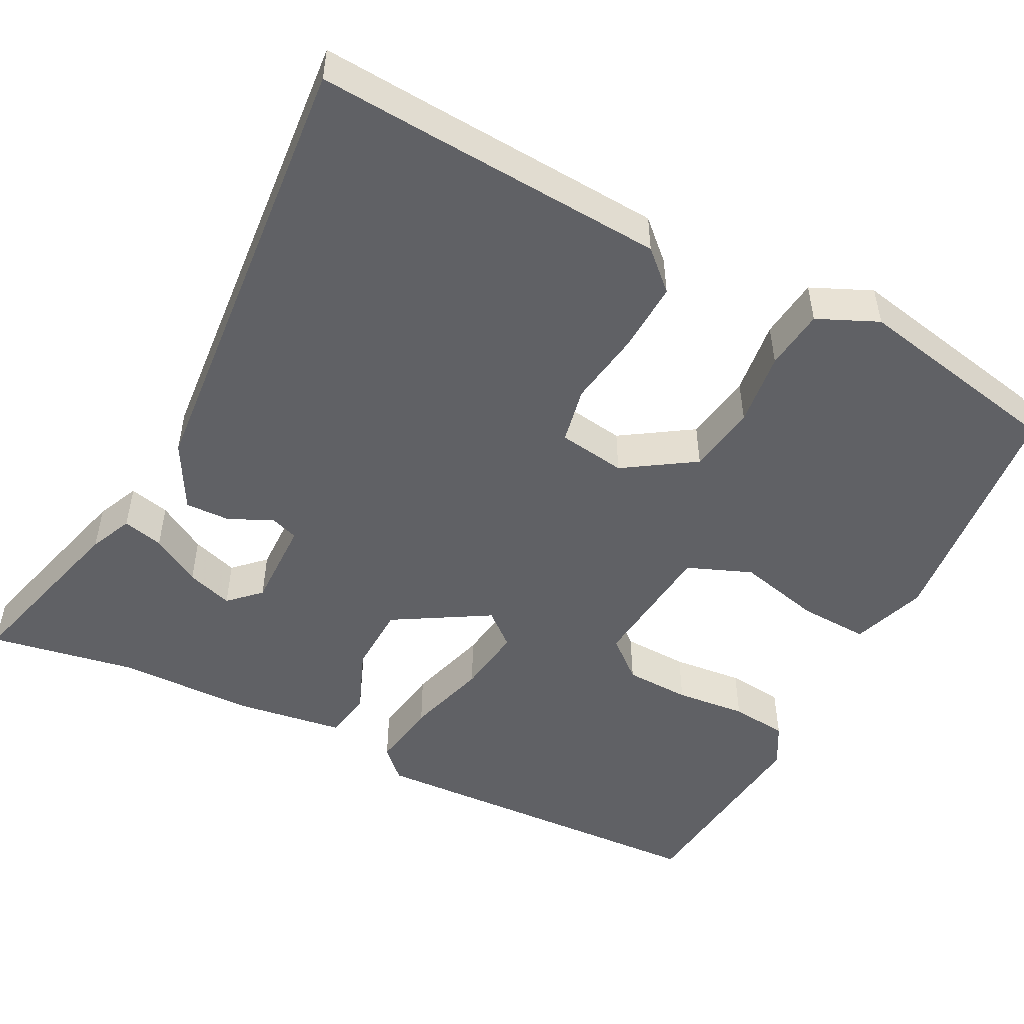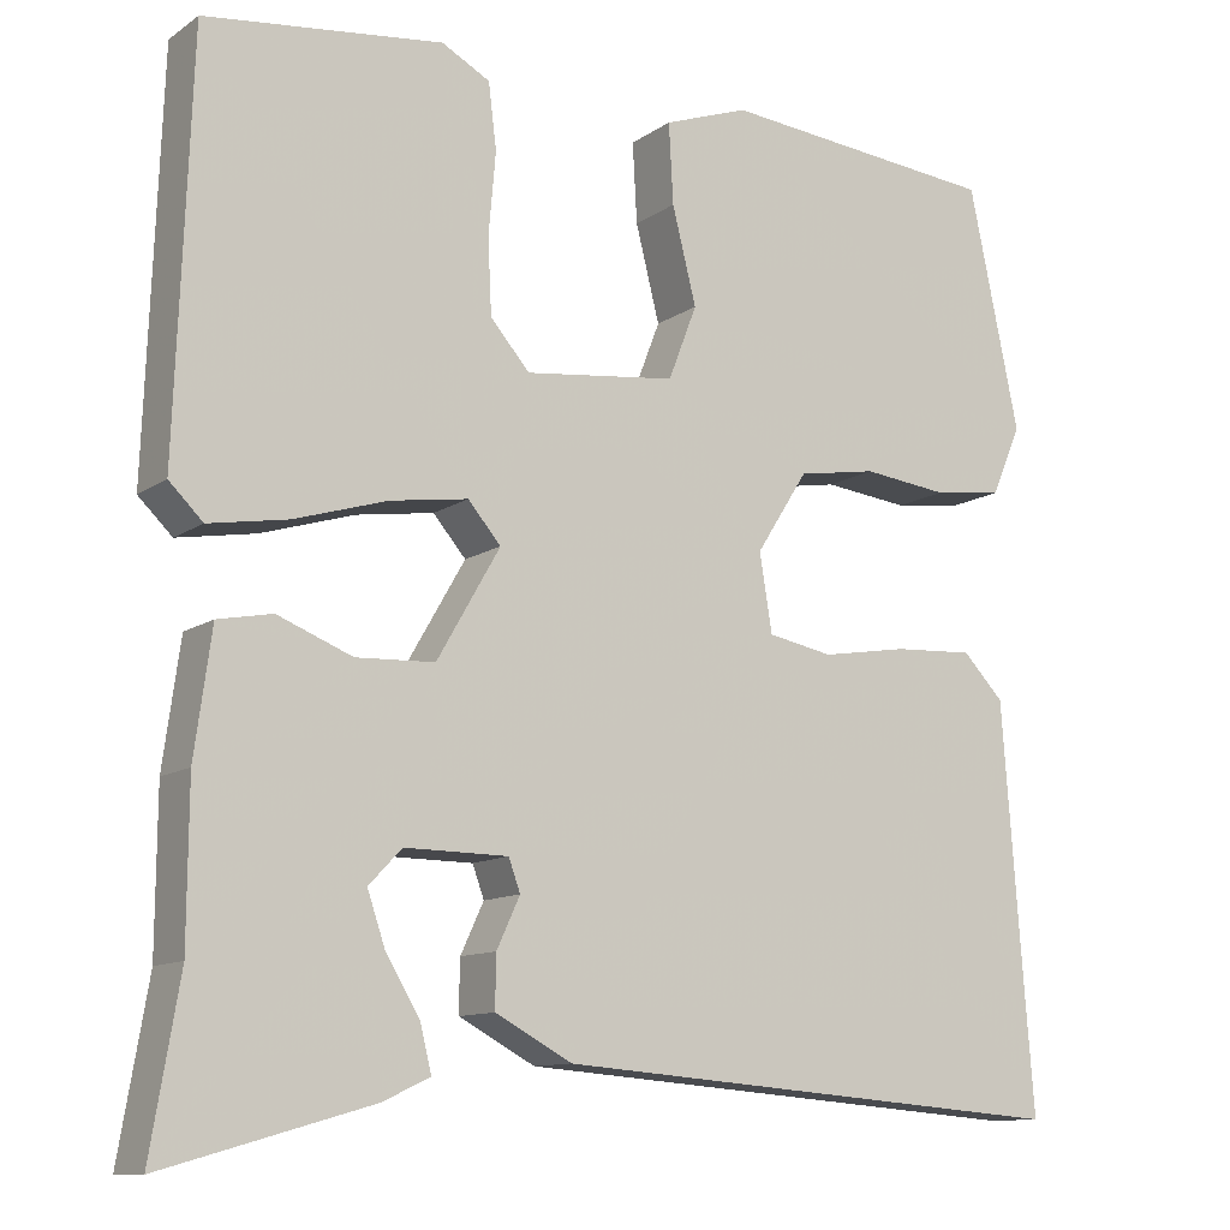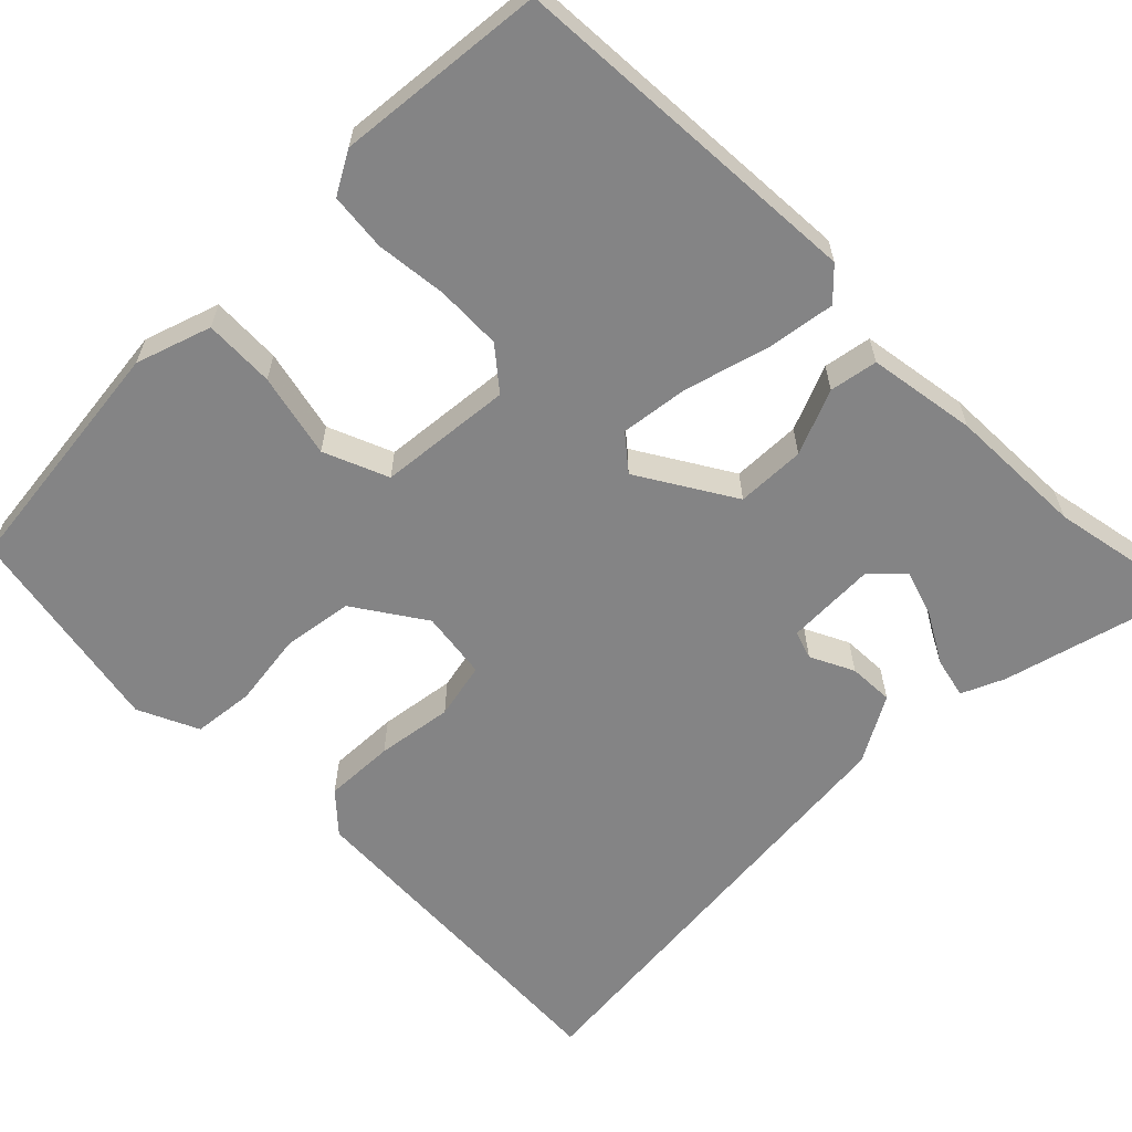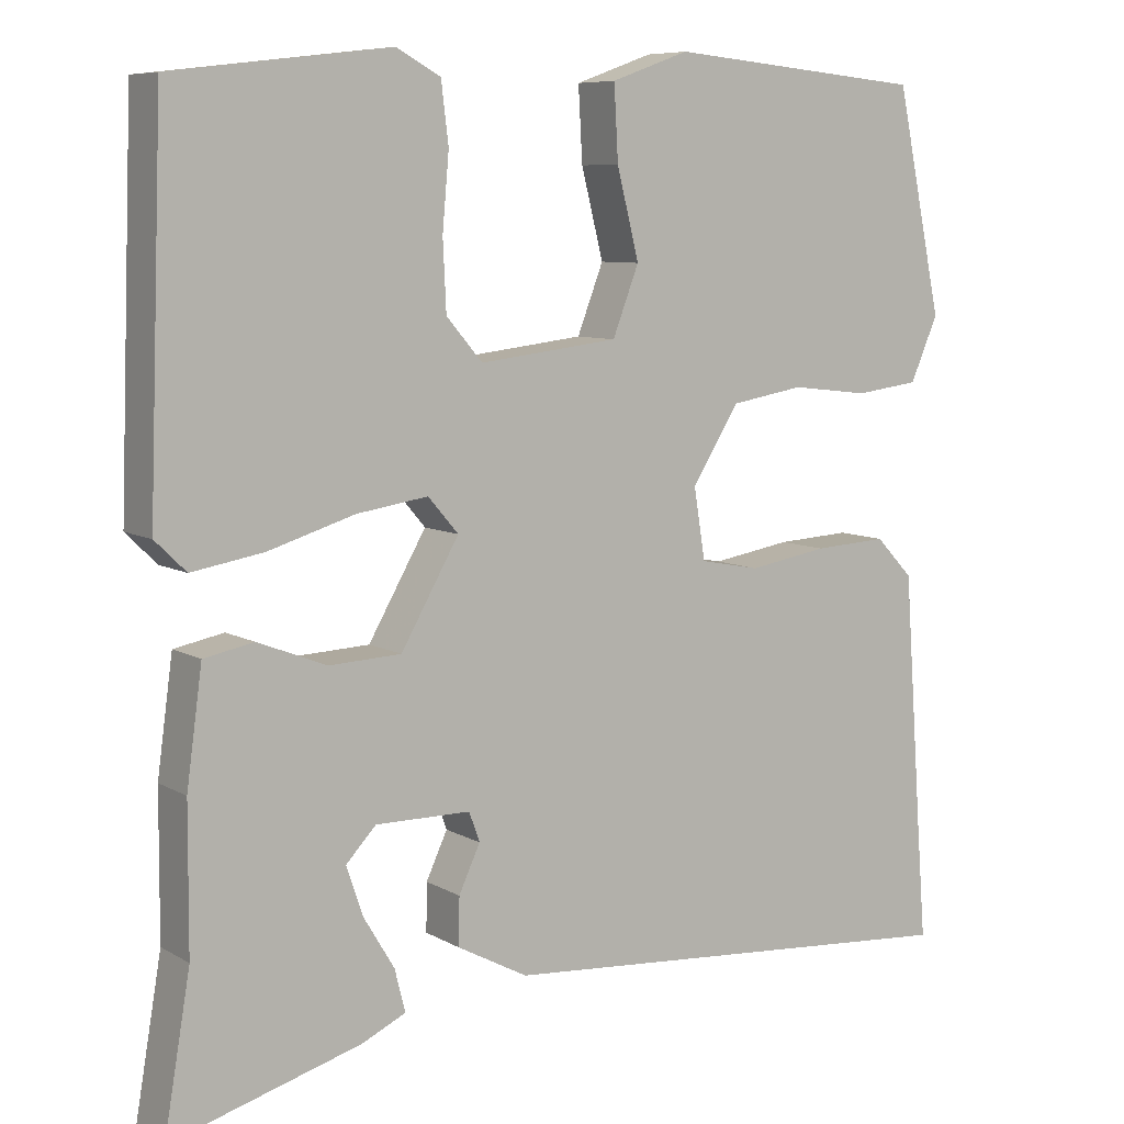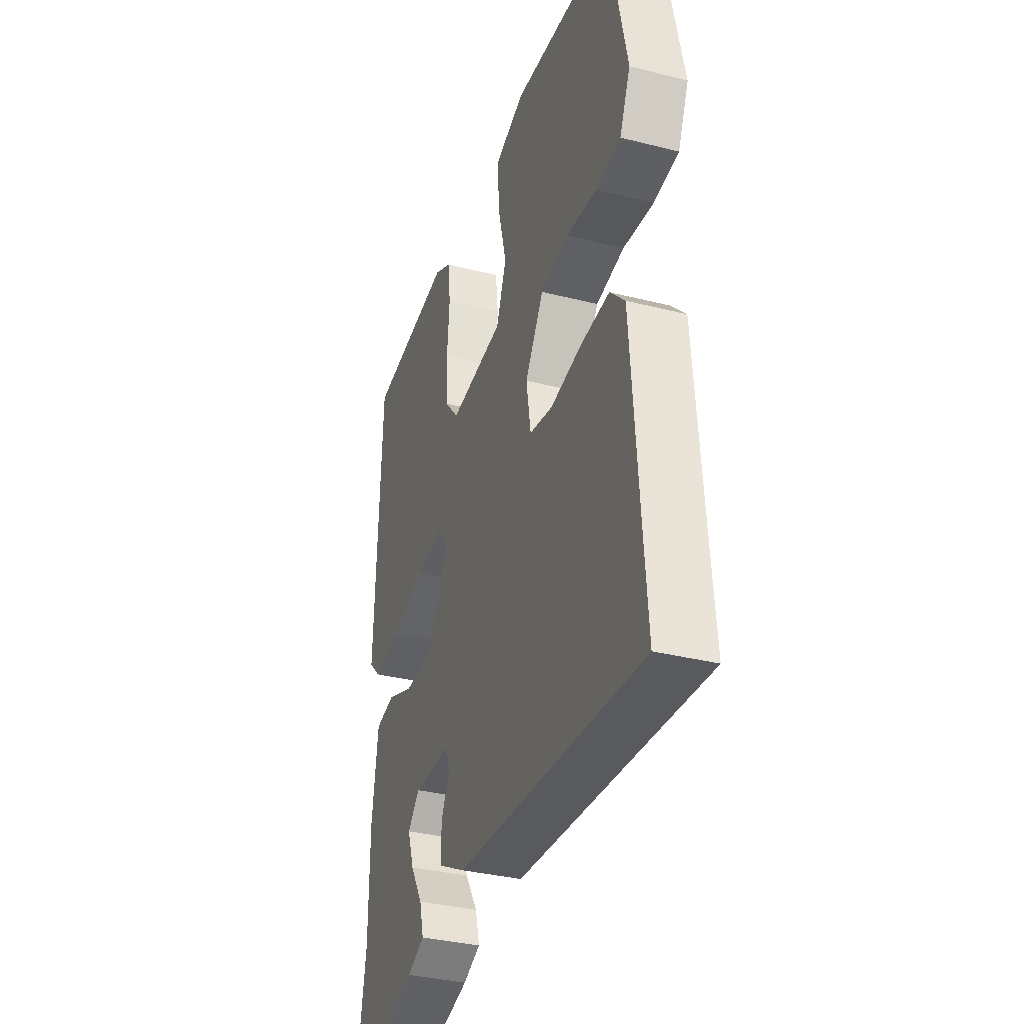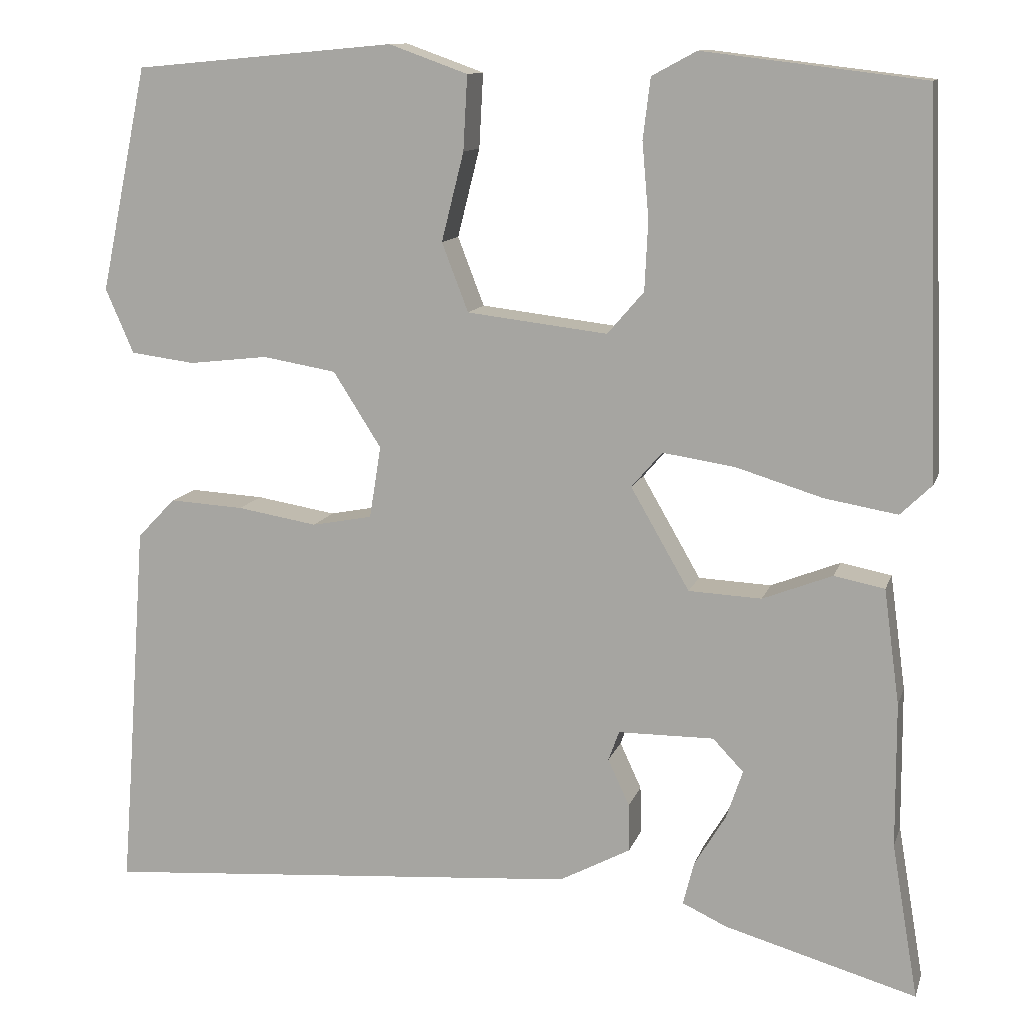
<metadata>
{"format":"obj","ext":"obj","renderer":"f3d","projection":"perspective","resolution":1024,"background":"white","views":[{"elev":-50.1,"azim":-116.6,"up":"+Y"},{"elev":-11.4,"azim":147.4,"up":"+Z"},{"elev":-61.5,"azim":46.1,"up":"+Y"},{"elev":7.9,"azim":146.6,"up":"+Z"},{"elev":-34.6,"azim":-108.7,"up":"+Z"},{"elev":11.8,"azim":14.8,"up":"+Z"}]}
</metadata>
<code>
v 0.487 0.07 -0.425
v 0.519 0.07 -0.613
v 0.287 0.07 -0.547
v 0.233 0.07 -0.522
v 0.246 0.07 -0.47
v 0.284 0.07 -0.407
v 0.304 0.07 -0.348
v 0.267 0.07 -0.309
v 0.151 0.07 -0.31
v 0.138 0.07 -0.346
v 0.164 0.07 -0.402
v 0.165 0.07 -0.46
v 0.079 0.07 -0.506
v -0.504 0.07 -0.551
v -0.493 0.07 -0.411
v -0.47 0.07 -0.1
v -0.424 0.07 -0.052
v -0.334 0.07 -0.057
v -0.237 0.07 -0.073
v -0.164 0.07 -0.059
v -0.15 0.07 0.028
v -0.208 0.07 0.119
v -0.297 0.07 0.134
v -0.393 0.07 0.123
v -0.471 0.07 0.133
v -0.505 0.07 0.211
v -0.448 0.07 0.482
v -0.133 0.07 0.511
v -0.038 0.07 0.477
v -0.043 0.07 0.387
v -0.07 0.07 0.28
v -0.038 0.07 0.197
v 0.132 0.07 0.177
v 0.176 0.07 0.228
v 0.18 0.07 0.312
v 0.172 0.07 0.403
v 0.181 0.07 0.476
v 0.235 0.07 0.505
v 0.501 0.07 0.473
v 0.518 0.07 0.015
v 0.48 0.07 -0.022
v 0.392 0.07 -0.007
v 0.287 0.07 0.025
v 0.2 0.07 0.038
v 0.163 0.07 -0.005
v 0.234 0.07 -0.128
v 0.322 0.07 -0.132
v 0.406 0.07 -0.099
v 0.467 0.07 -0.111
v 0.486 0.07 -0.25
v 0.487 0 -0.425
v 0.519 0 -0.613
v 0.287 0 -0.547
v 0.233 0 -0.522
v 0.246 0 -0.47
v 0.284 0 -0.407
v 0.304 0 -0.348
v 0.267 0 -0.309
v 0.151 0 -0.31
v 0.138 0 -0.346
v 0.164 0 -0.402
v 0.165 0 -0.46
v 0.079 0 -0.506
v -0.504 0 -0.551
v -0.493 0 -0.411
v -0.47 0 -0.1
v -0.424 0 -0.052
v -0.334 0 -0.057
v -0.237 0 -0.073
v -0.164 0 -0.059
v -0.15 0 0.028
v -0.208 0 0.119
v -0.297 0 0.134
v -0.393 0 0.123
v -0.471 0 0.133
v -0.505 0 0.211
v -0.448 0 0.482
v -0.133 0 0.511
v -0.038 0 0.477
v -0.043 0 0.387
v -0.07 0 0.28
v -0.038 0 0.197
v 0.132 0 0.177
v 0.176 0 0.228
v 0.18 0 0.312
v 0.172 0 0.403
v 0.181 0 0.476
v 0.235 0 0.505
v 0.501 0 0.473
v 0.518 0 0.015
v 0.48 0 -0.022
v 0.392 0 -0.007
v 0.287 0 0.025
v 0.2 0 0.038
v 0.163 0 -0.005
v 0.234 0 -0.128
v 0.322 0 -0.132
v 0.406 0 -0.099
v 0.467 0 -0.111
v 0.486 0 -0.25
f 47 48 49 50
f 46 47 50 1
f 40 41 42 43
f 40 43 44
f 39 40 44
f 38 39 44 45
f 35 36 37 38
f 34 35 38
f 28 29 30 31
f 26 27 28 31
f 26 31 32
f 23 24 25 26
f 22 23 26 32
f 21 22 32 33
f 16 17 18 19
f 15 16 19
f 15 19 20
f 14 15 20
f 13 14 20
f 10 11 12 13
f 9 10 13 20
f 8 9 20 21
f 3 4 5 6
f 3 6 7
f 2 3 7
f 46 1 2 7
f 45 46 7 8
f 34 38 45
f 33 34 45
f 21 33 45
f 8 21 45
f 100 99 98 97
f 51 100 97 96
f 93 92 91 90
f 94 93 90
f 94 90 89
f 95 94 89 88
f 88 87 86 85
f 88 85 84
f 81 80 79 78
f 81 78 77 76
f 82 81 76
f 76 75 74 73
f 82 76 73 72
f 83 82 72 71
f 69 68 67 66
f 69 66 65
f 70 69 65
f 70 65 64
f 70 64 63
f 63 62 61 60
f 70 63 60 59
f 71 70 59 58
f 56 55 54 53
f 57 56 53
f 57 53 52
f 57 52 51 96
f 58 57 96 95
f 95 88 84
f 95 84 83
f 95 83 71
f 95 71 58
f 1 51 52 2
f 2 52 53 3
f 3 53 54 4
f 4 54 55 5
f 5 55 56 6
f 6 56 57 7
f 7 57 58 8
f 8 58 59 9
f 9 59 60 10
f 10 60 61 11
f 11 61 62 12
f 12 62 63 13
f 13 63 64 14
f 14 64 65 15
f 15 65 66 16
f 16 66 67 17
f 17 67 68 18
f 18 68 69 19
f 19 69 70 20
f 20 70 71 21
f 21 71 72 22
f 22 72 73 23
f 23 73 74 24
f 24 74 75 25
f 25 75 76 26
f 26 76 77 27
f 27 77 78 28
f 28 78 79 29
f 29 79 80 30
f 30 80 81 31
f 31 81 82 32
f 32 82 83 33
f 33 83 84 34
f 34 84 85 35
f 35 85 86 36
f 36 86 87 37
f 37 87 88 38
f 38 88 89 39
f 39 89 90 40
f 40 90 91 41
f 41 91 92 42
f 42 92 93 43
f 43 93 94 44
f 44 94 95 45
f 45 95 96 46
f 46 96 97 47
f 47 97 98 48
f 48 98 99 49
f 49 99 100 50
f 50 100 51 1

</code>
